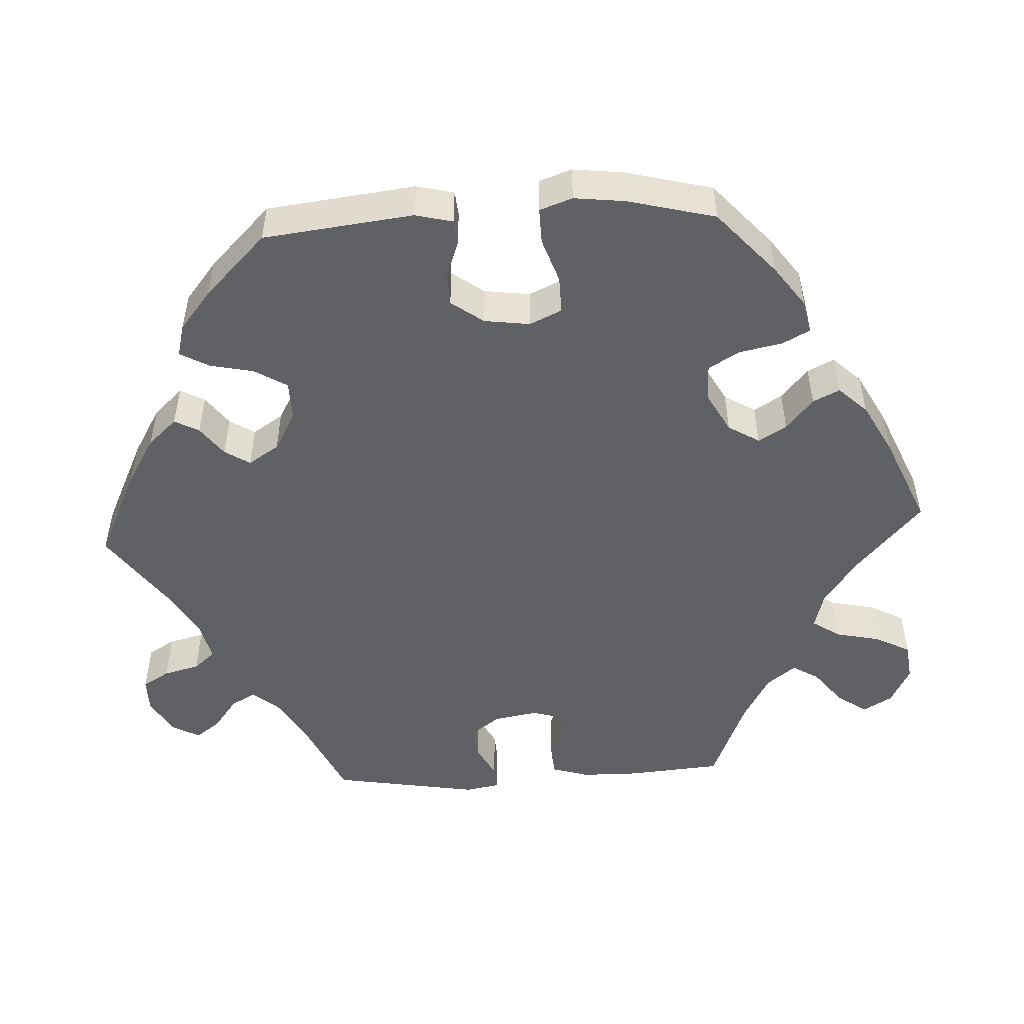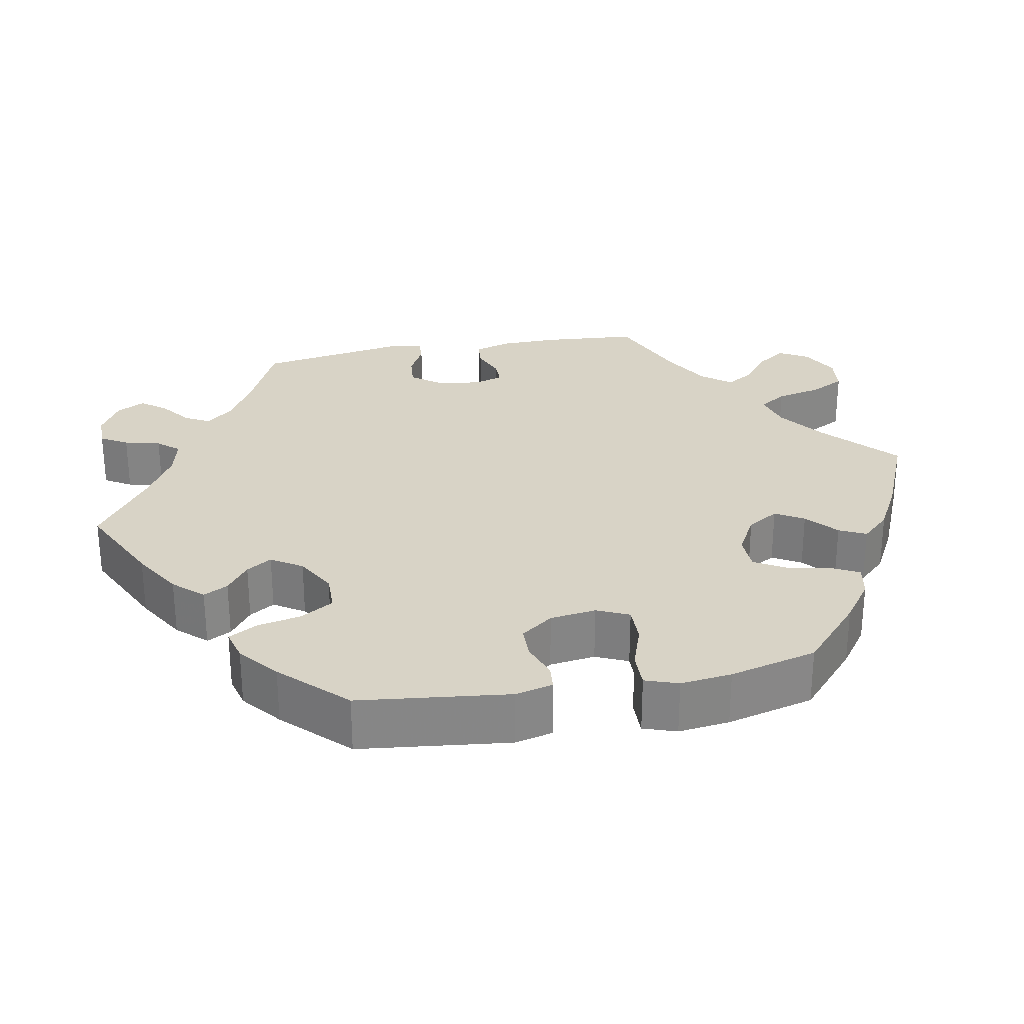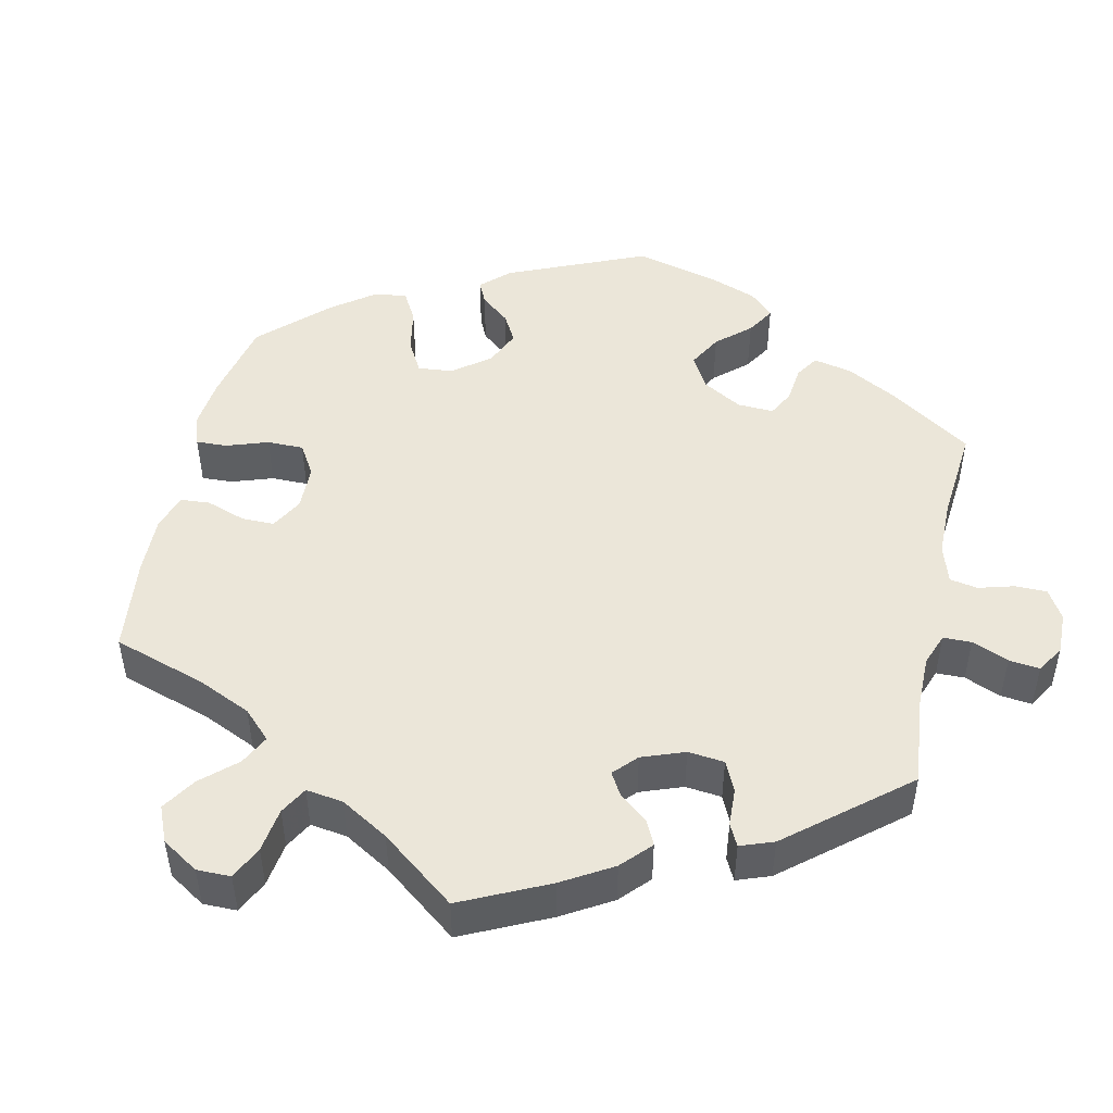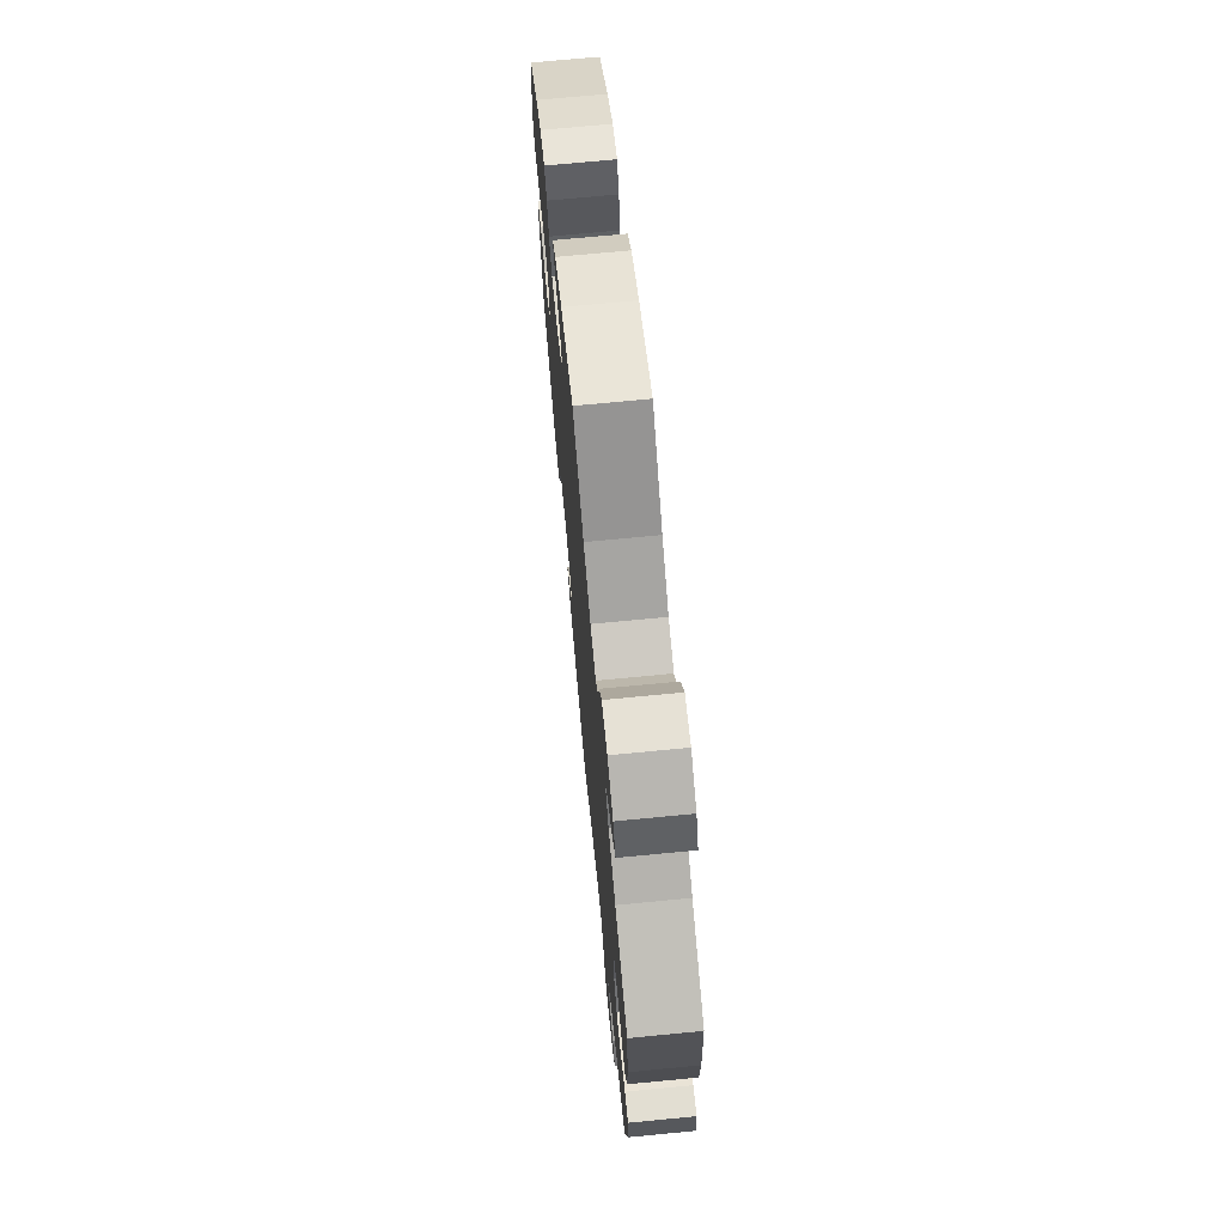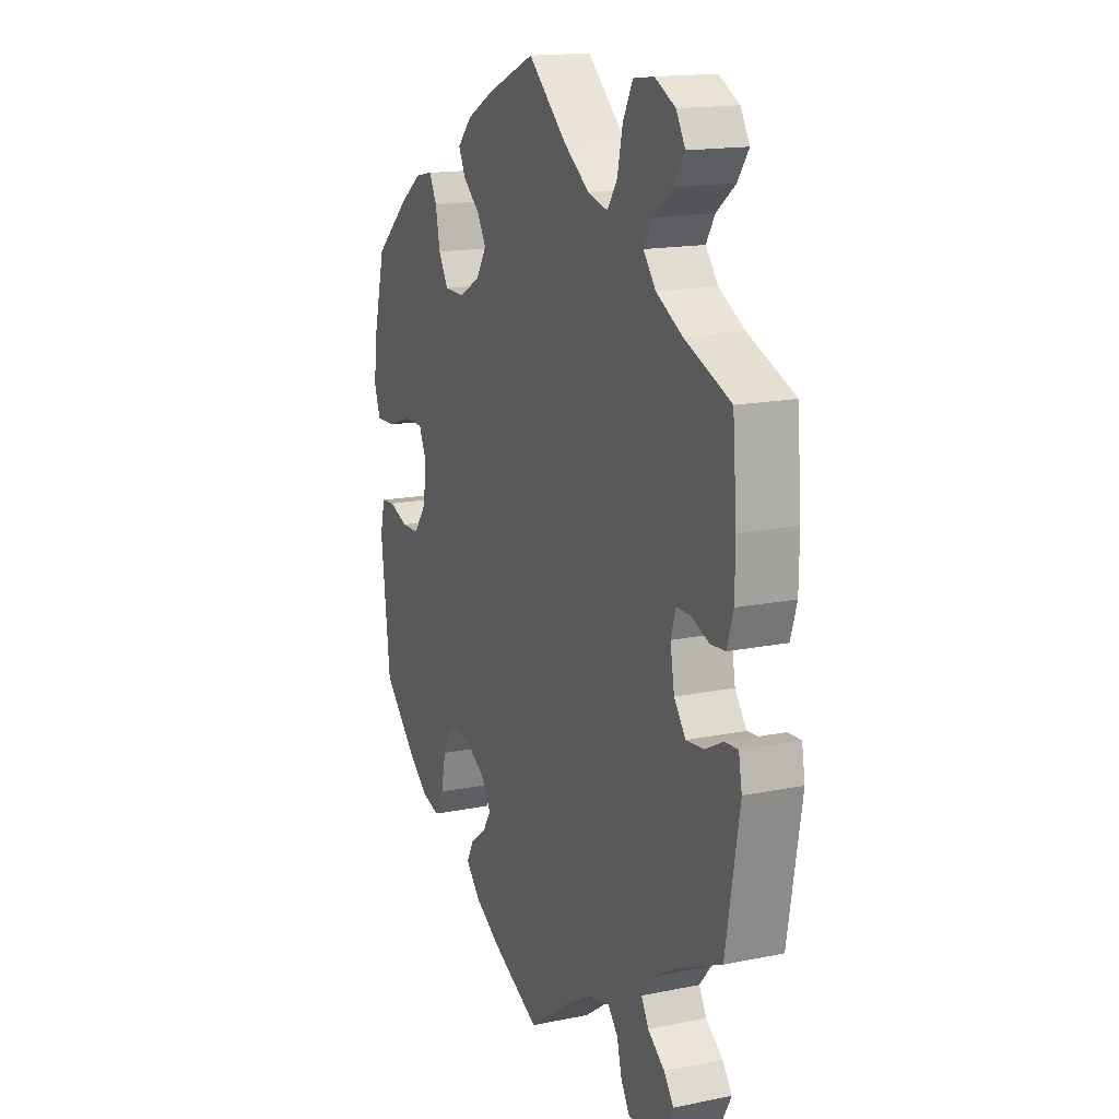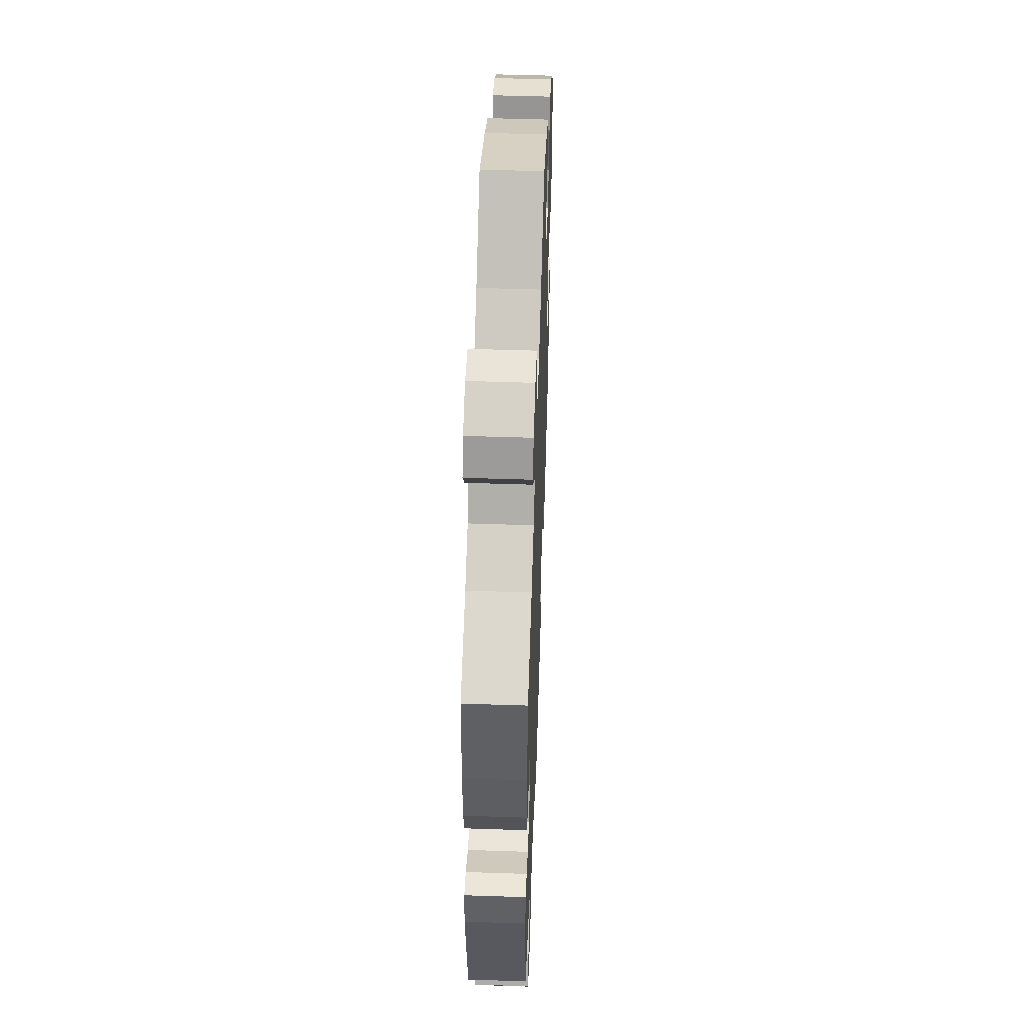
<metadata>
{"format":"obj","ext":"obj","renderer":"f3d","projection":"perspective","resolution":1024,"background":"white","views":[{"elev":-50.3,"azim":-86.9,"up":"+Y"},{"elev":28.1,"azim":-100.8,"up":"+Y"},{"elev":47.7,"azim":72.3,"up":"+Y"},{"elev":71.4,"azim":84.5,"up":"+Z"},{"elev":15.8,"azim":66.8,"up":"+Z"},{"elev":50.0,"azim":92.1,"up":"+Z"}]}
</metadata>
<code>
v -0.116 0.07 -0.522
v -0.18 0.07 -0.484
v -0.215 0.07 -0.446
v -0.198 0.07 -0.414
v -0.159 0.07 -0.385
v -0.138 0.07 -0.352
v -0.164 0.07 -0.312
v -0.216 0.07 -0.283
v -0.267 0.07 -0.284
v -0.293 0.07 -0.327
v -0.305 0.07 -0.384
v -0.326 0.07 -0.422
v -0.368 0.07 -0.411
v -0.419 0.07 -0.37
v -0.5 0.07 -0.289
v -0.523 0.07 -0.093
v -0.511 0.07 -0.044
v -0.478 0.07 -0.041
v -0.431 0.07 -0.058
v -0.388 0.07 -0.057
v -0.357 0.07 -0.015
v -0.349 0.07 0.045
v -0.368 0.07 0.087
v -0.417 0.07 0.086
v -0.475 0.07 0.066
v -0.522 0.07 0.065
v -0.537 0.07 0.108
v -0.529 0.07 0.175
v -0.5 0.07 0.289
v -0.416 0.07 0.364
v -0.362 0.07 0.403
v -0.319 0.07 0.412
v -0.3 0.07 0.376
v -0.289 0.07 0.32
v -0.265 0.07 0.279
v -0.217 0.07 0.278
v -0.164 0.07 0.307
v -0.139 0.07 0.348
v -0.161 0.07 0.385
v -0.202 0.07 0.42
v -0.219 0.07 0.455
v -0.184 0.07 0.492
v -0.117 0.07 0.528
v 0 0.07 0.578
v 0.095 0.07 0.493
v 0.157 0.07 0.449
v 0.206 0.07 0.436
v 0.23 0.07 0.472
v 0.243 0.07 0.531
v 0.267 0.07 0.577
v 0.317 0.07 0.583
v 0.367 0.07 0.557
v 0.389 0.07 0.519
v 0.362 0.07 0.48
v 0.316 0.07 0.444
v 0.295 0.07 0.409
v 0.325 0.07 0.371
v 0.388 0.07 0.336
v 0.501 0.07 0.29
v 0.511 0.07 0.166
v 0.51 0.07 0.091
v 0.495 0.07 0.042
v 0.459 0.07 0.039
v 0.415 0.07 0.056
v 0.381 0.07 0.056
v 0.369 0.07 0.017
v 0.379 0.07 -0.041
v 0.407 0.07 -0.079
v 0.45 0.07 -0.075
v 0.494 0.07 -0.052
v 0.526 0.07 -0.05
v 0.534 0.07 -0.095
v 0.501 0.07 -0.289
v 0.396 0.07 -0.337
v 0.336 0.07 -0.372
v 0.307 0.07 -0.407
v 0.325 0.07 -0.439
v 0.366 0.07 -0.47
v 0.39 0.07 -0.502
v 0.37 0.07 -0.539
v 0.322 0.07 -0.566
v 0.277 0.07 -0.566
v 0.256 0.07 -0.531
v 0.244 0.07 -0.484
v 0.22 0.07 -0.456
v 0.168 0.07 -0.468
v 0.104 0.07 -0.505
v 0.001 0.07 -0.578
v -0.116 0 -0.522
v -0.18 0 -0.484
v -0.215 0 -0.446
v -0.198 0 -0.414
v -0.159 0 -0.385
v -0.138 0 -0.352
v -0.164 0 -0.312
v -0.216 0 -0.283
v -0.267 0 -0.284
v -0.293 0 -0.327
v -0.305 0 -0.384
v -0.326 0 -0.422
v -0.368 0 -0.411
v -0.419 0 -0.37
v -0.5 0 -0.289
v -0.523 0 -0.093
v -0.511 0 -0.044
v -0.478 0 -0.041
v -0.431 0 -0.058
v -0.388 0 -0.057
v -0.357 0 -0.015
v -0.349 0 0.045
v -0.368 0 0.087
v -0.417 0 0.086
v -0.475 0 0.066
v -0.522 0 0.065
v -0.537 0 0.108
v -0.529 0 0.175
v -0.5 0 0.289
v -0.416 0 0.364
v -0.362 0 0.403
v -0.319 0 0.412
v -0.3 0 0.376
v -0.289 0 0.32
v -0.265 0 0.279
v -0.217 0 0.278
v -0.164 0 0.307
v -0.139 0 0.348
v -0.161 0 0.385
v -0.202 0 0.42
v -0.219 0 0.455
v -0.184 0 0.492
v -0.117 0 0.528
v 0 0 0.578
v 0.095 0 0.493
v 0.157 0 0.449
v 0.206 0 0.436
v 0.23 0 0.472
v 0.243 0 0.531
v 0.267 0 0.577
v 0.317 0 0.583
v 0.367 0 0.557
v 0.389 0 0.519
v 0.362 0 0.48
v 0.316 0 0.444
v 0.295 0 0.409
v 0.325 0 0.371
v 0.388 0 0.336
v 0.501 0 0.29
v 0.511 0 0.166
v 0.51 0 0.091
v 0.495 0 0.042
v 0.459 0 0.039
v 0.415 0 0.056
v 0.381 0 0.056
v 0.369 0 0.017
v 0.379 0 -0.041
v 0.407 0 -0.079
v 0.45 0 -0.075
v 0.494 0 -0.052
v 0.526 0 -0.05
v 0.534 0 -0.095
v 0.501 0 -0.289
v 0.396 0 -0.337
v 0.336 0 -0.372
v 0.307 0 -0.407
v 0.325 0 -0.439
v 0.366 0 -0.47
v 0.39 0 -0.502
v 0.37 0 -0.539
v 0.322 0 -0.566
v 0.277 0 -0.566
v 0.256 0 -0.531
v 0.244 0 -0.484
v 0.22 0 -0.456
v 0.168 0 -0.468
v 0.104 0 -0.505
v 0.001 0 -0.578
f 87 88 1 2
f 86 87 2 3
f 85 86 3 4
f 81 82 83 84
f 81 84 85
f 80 81 85
f 77 78 79 80
f 76 77 80 85
f 75 76 85 4
f 71 72 73 74
f 69 70 71 74
f 68 69 74 75
f 67 68 75 4
f 61 62 63 64
f 61 64 65
f 58 59 60 61
f 57 58 61 65
f 56 57 65 66
f 52 53 54 55
f 52 55 56
f 51 52 56
f 48 49 50 51
f 47 48 51 56
f 46 47 56 66
f 42 43 44 45
f 39 40 41 42
f 38 39 42 45
f 37 38 45 46
f 31 32 33 34
f 31 34 35
f 30 31 35
f 29 30 35
f 28 29 35
f 27 28 35 36
f 24 25 26 27
f 23 24 27 36
f 16 17 18 19
f 16 19 20
f 15 16 20
f 14 15 20 21
f 10 11 12 13
f 9 10 13 14
f 67 4 5
f 67 5 6
f 66 67 6 7
f 46 66 7 8
f 37 46 8 9
f 22 23 36 37
f 21 22 37 9
f 9 14 21
f 90 89 176 175
f 91 90 175 174
f 92 91 174 173
f 172 171 170 169
f 173 172 169
f 173 169 168
f 168 167 166 165
f 173 168 165 164
f 92 173 164 163
f 162 161 160 159
f 162 159 158 157
f 163 162 157 156
f 92 163 156 155
f 152 151 150 149
f 153 152 149
f 149 148 147 146
f 153 149 146 145
f 154 153 145 144
f 143 142 141 140
f 144 143 140
f 144 140 139
f 139 138 137 136
f 144 139 136 135
f 154 144 135 134
f 133 132 131 130
f 130 129 128 127
f 133 130 127 126
f 134 133 126 125
f 122 121 120 119
f 123 122 119
f 123 119 118
f 123 118 117
f 123 117 116
f 124 123 116 115
f 115 114 113 112
f 124 115 112 111
f 107 106 105 104
f 108 107 104
f 108 104 103
f 109 108 103 102
f 101 100 99 98
f 102 101 98 97
f 93 92 155
f 94 93 155
f 95 94 155 154
f 96 95 154 134
f 97 96 134 125
f 125 124 111 110
f 97 125 110 109
f 109 102 97
f 1 89 90 2
f 2 90 91 3
f 3 91 92 4
f 4 92 93 5
f 5 93 94 6
f 6 94 95 7
f 7 95 96 8
f 8 96 97 9
f 9 97 98 10
f 10 98 99 11
f 11 99 100 12
f 12 100 101 13
f 13 101 102 14
f 14 102 103 15
f 15 103 104 16
f 16 104 105 17
f 17 105 106 18
f 18 106 107 19
f 19 107 108 20
f 20 108 109 21
f 21 109 110 22
f 22 110 111 23
f 23 111 112 24
f 24 112 113 25
f 25 113 114 26
f 26 114 115 27
f 27 115 116 28
f 28 116 117 29
f 29 117 118 30
f 30 118 119 31
f 31 119 120 32
f 32 120 121 33
f 33 121 122 34
f 34 122 123 35
f 35 123 124 36
f 36 124 125 37
f 37 125 126 38
f 38 126 127 39
f 39 127 128 40
f 40 128 129 41
f 41 129 130 42
f 42 130 131 43
f 43 131 132 44
f 44 132 133 45
f 45 133 134 46
f 46 134 135 47
f 47 135 136 48
f 48 136 137 49
f 49 137 138 50
f 50 138 139 51
f 51 139 140 52
f 52 140 141 53
f 53 141 142 54
f 54 142 143 55
f 55 143 144 56
f 56 144 145 57
f 57 145 146 58
f 58 146 147 59
f 59 147 148 60
f 60 148 149 61
f 61 149 150 62
f 62 150 151 63
f 63 151 152 64
f 64 152 153 65
f 65 153 154 66
f 66 154 155 67
f 67 155 156 68
f 68 156 157 69
f 69 157 158 70
f 70 158 159 71
f 71 159 160 72
f 72 160 161 73
f 73 161 162 74
f 74 162 163 75
f 75 163 164 76
f 76 164 165 77
f 77 165 166 78
f 78 166 167 79
f 79 167 168 80
f 80 168 169 81
f 81 169 170 82
f 82 170 171 83
f 83 171 172 84
f 84 172 173 85
f 85 173 174 86
f 86 174 175 87
f 87 175 176 88
f 88 176 89 1

</code>
